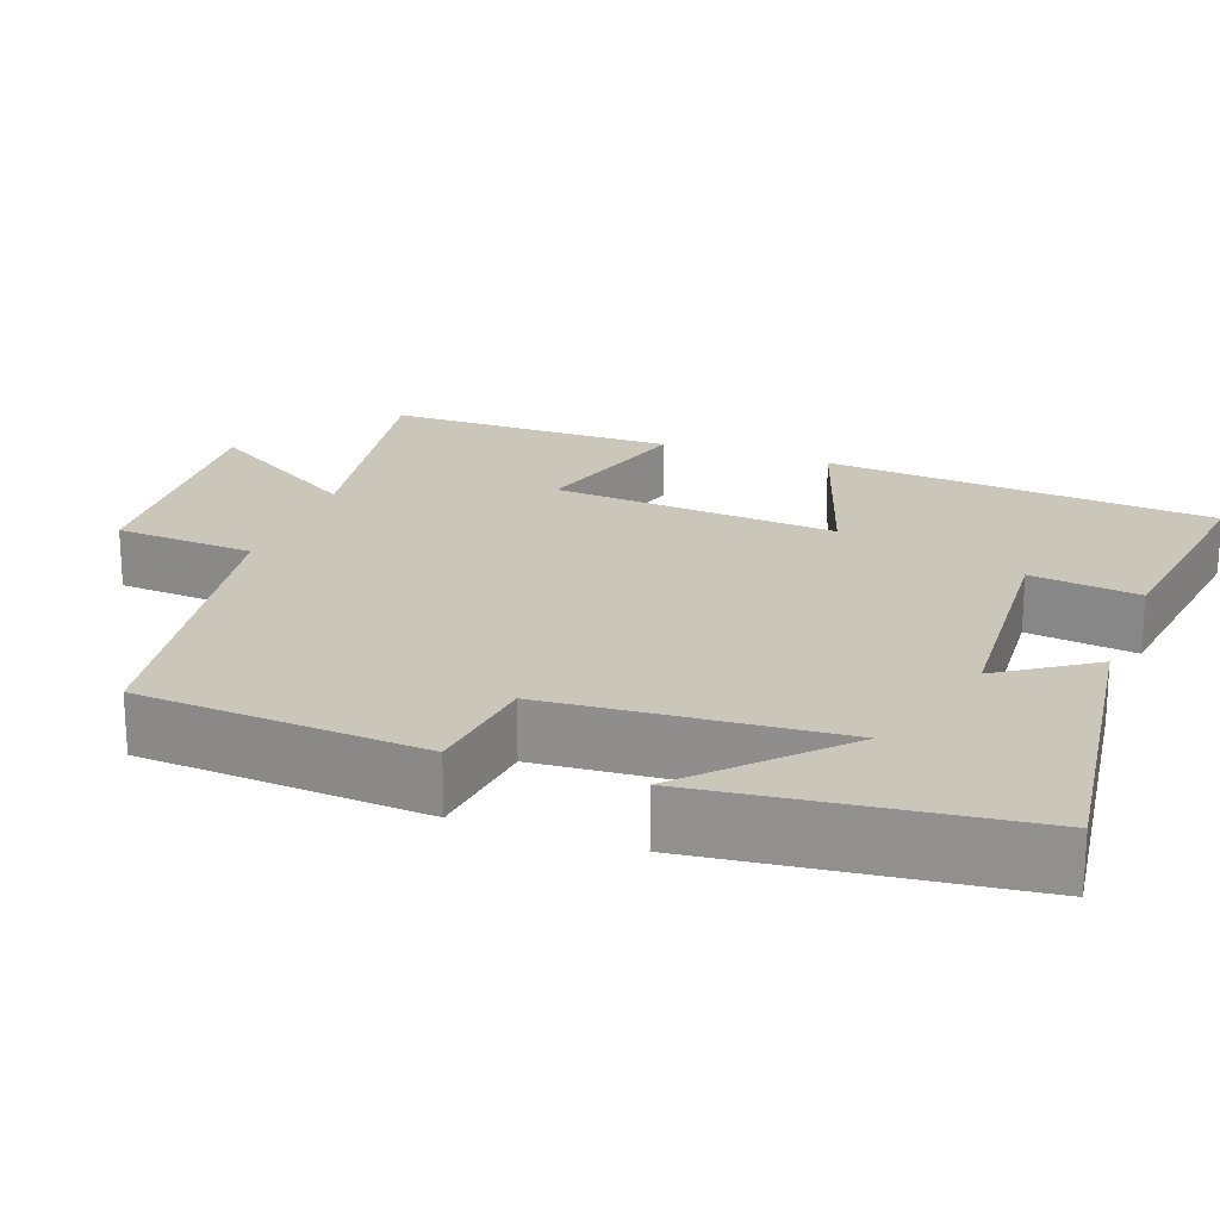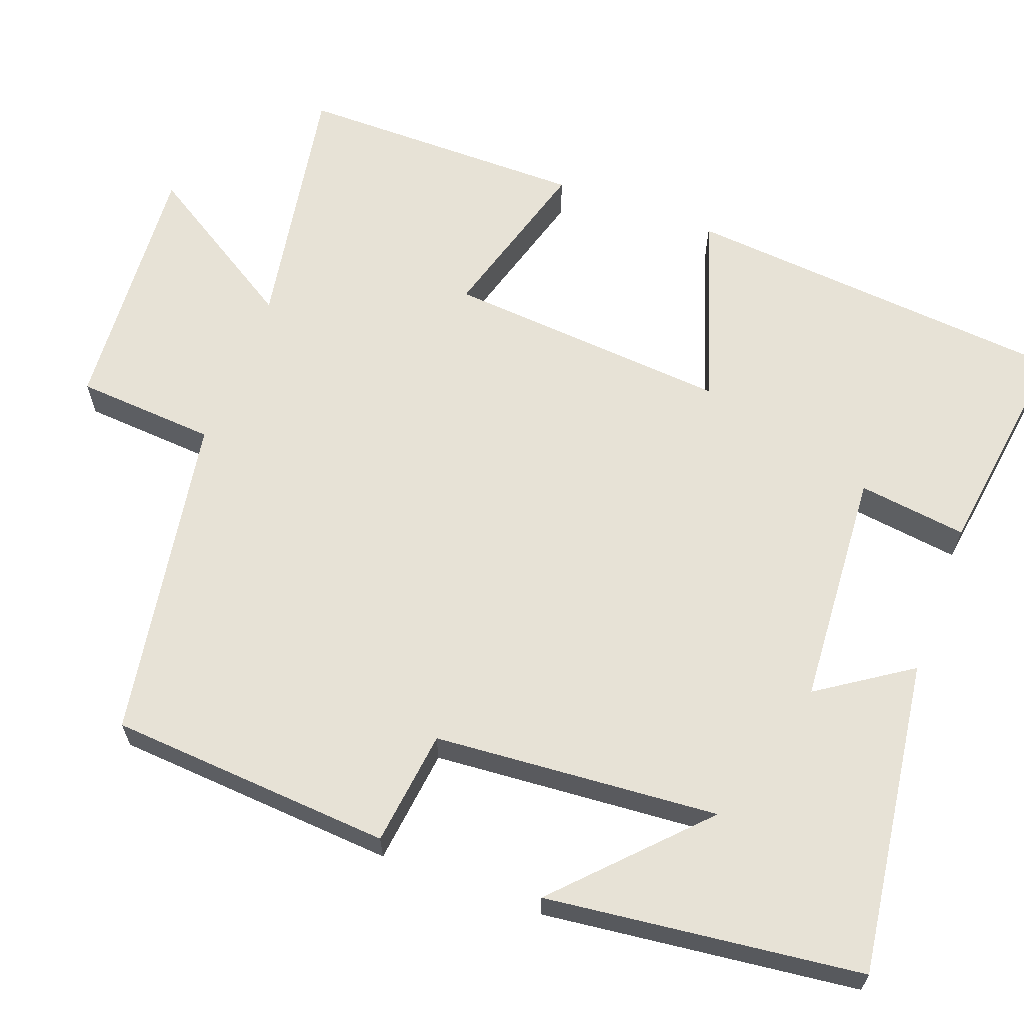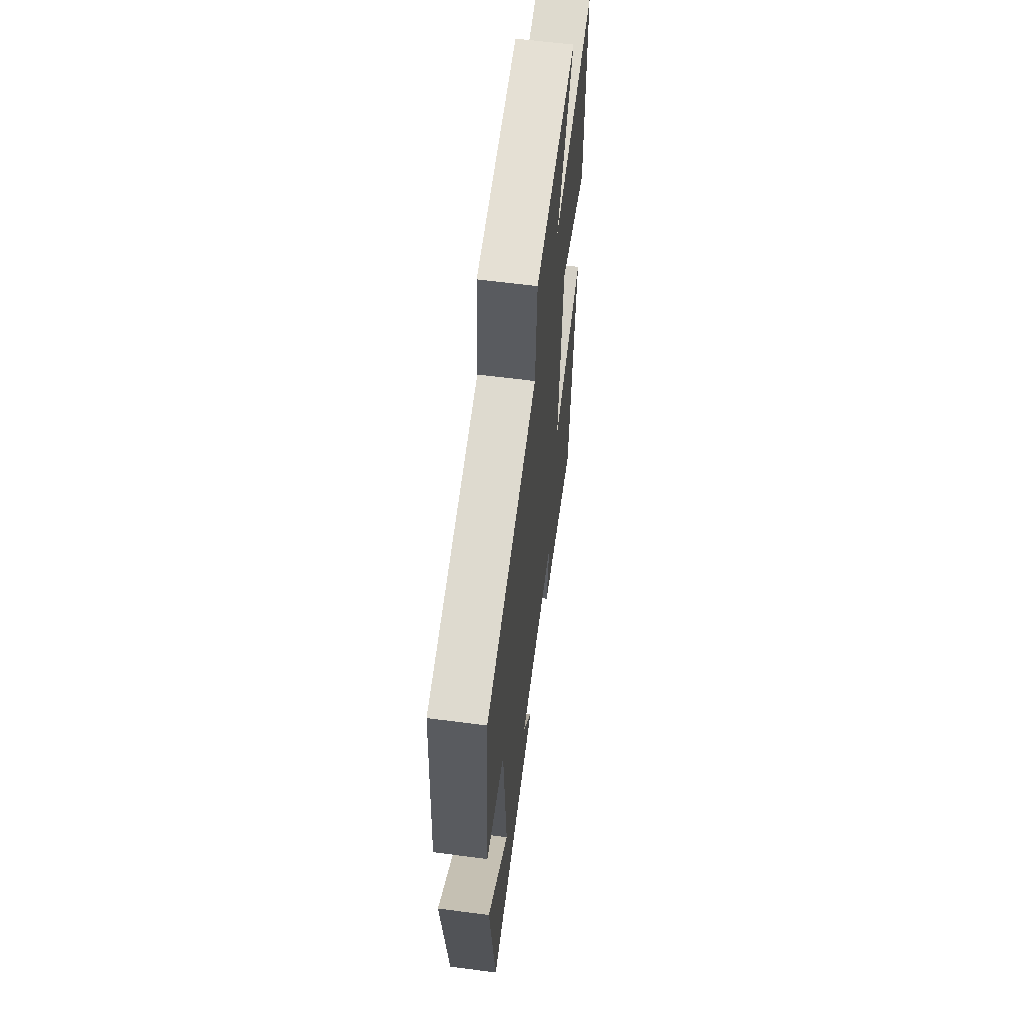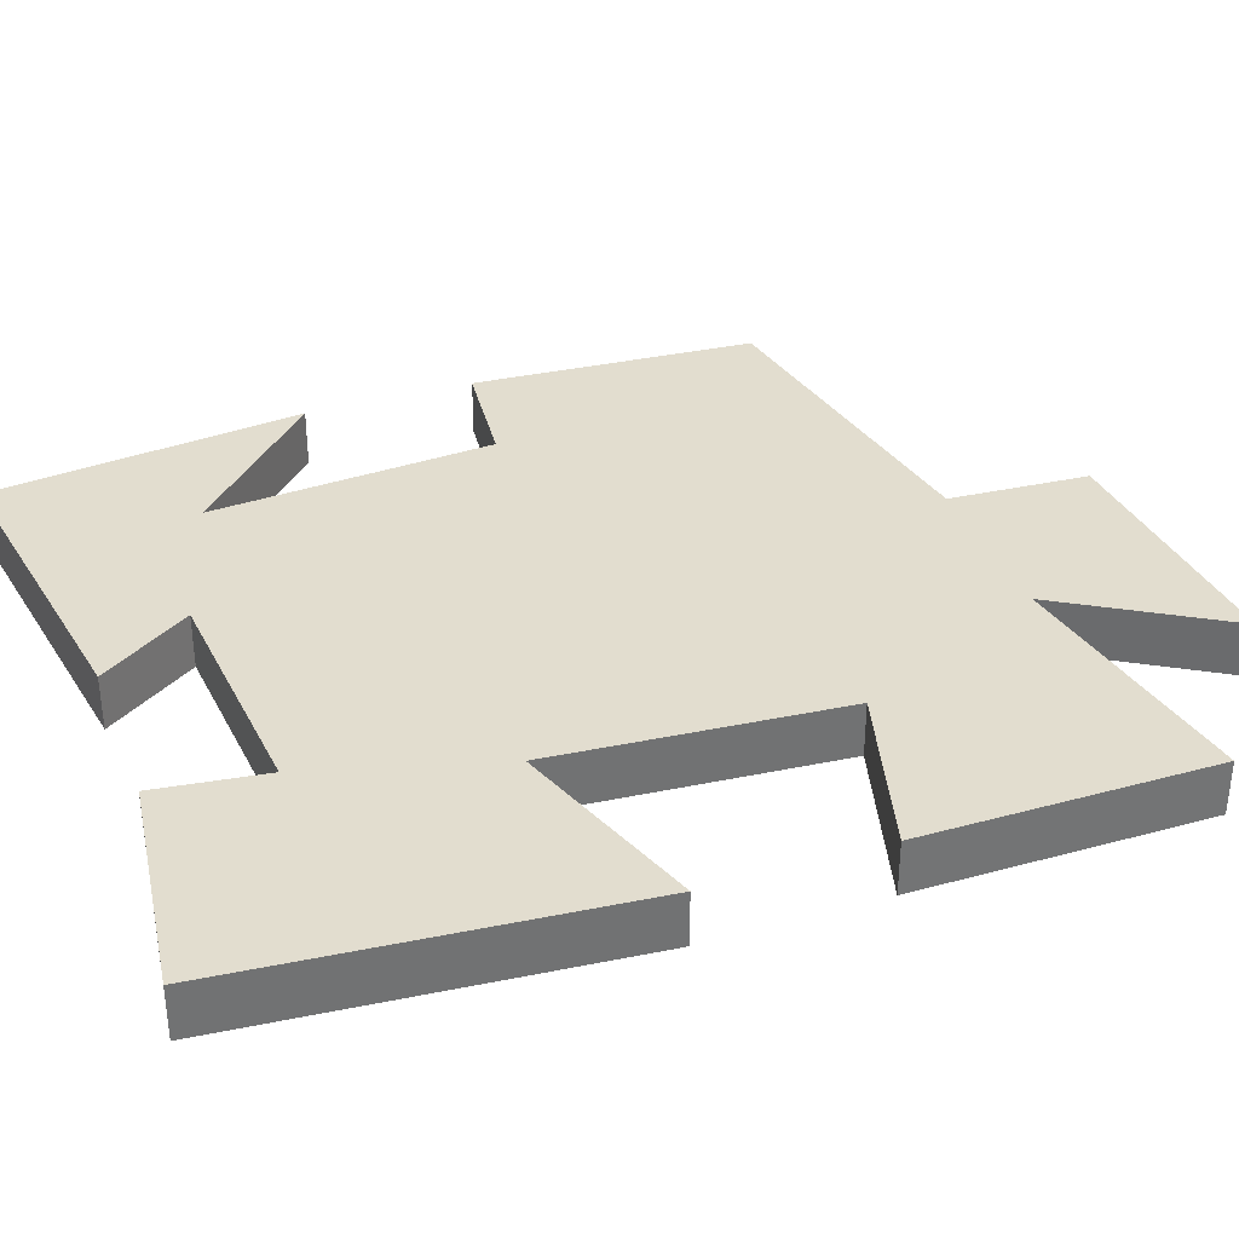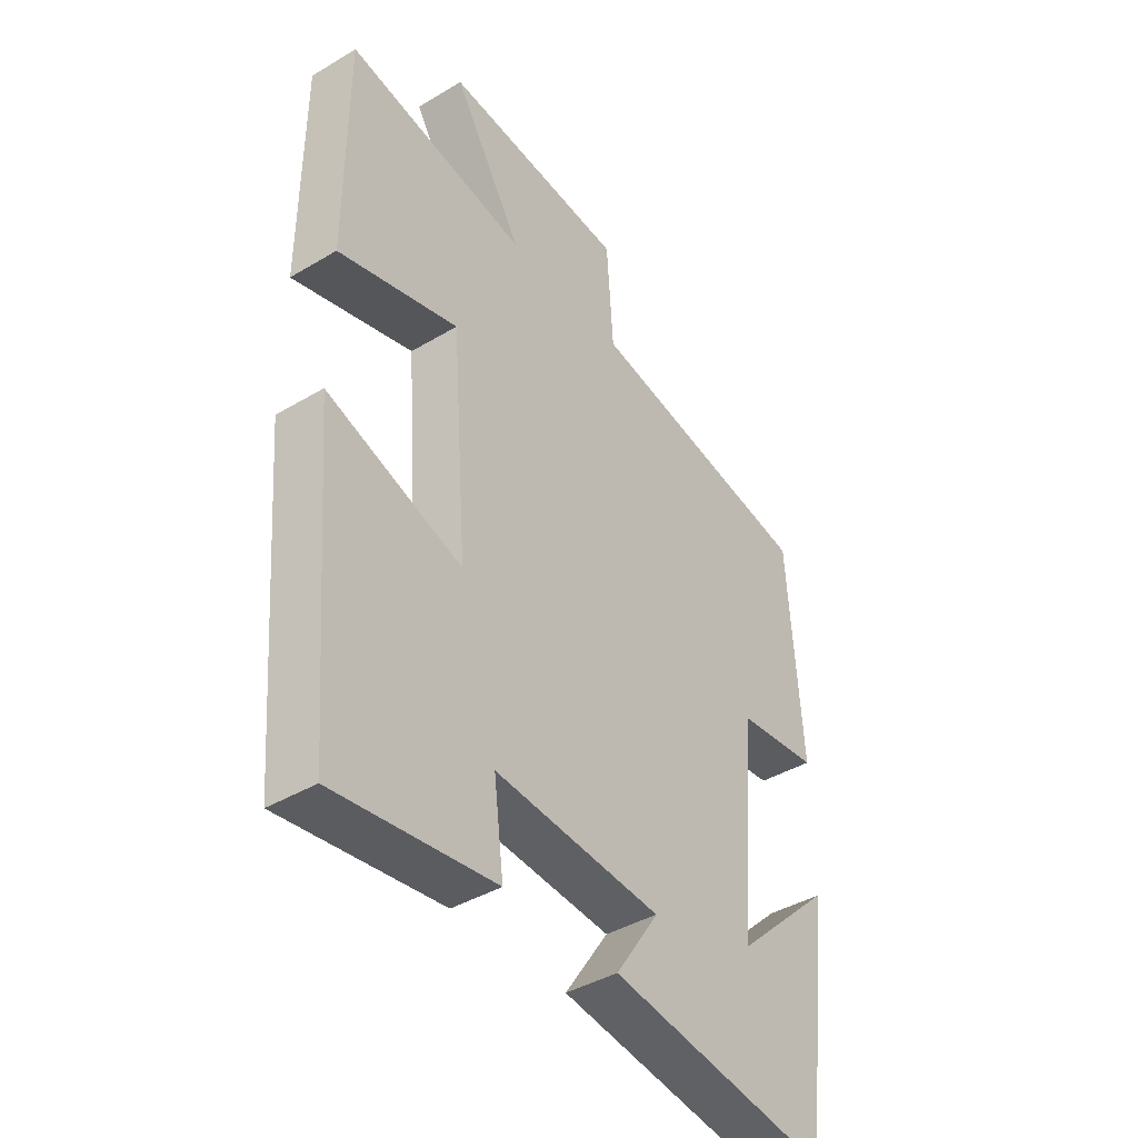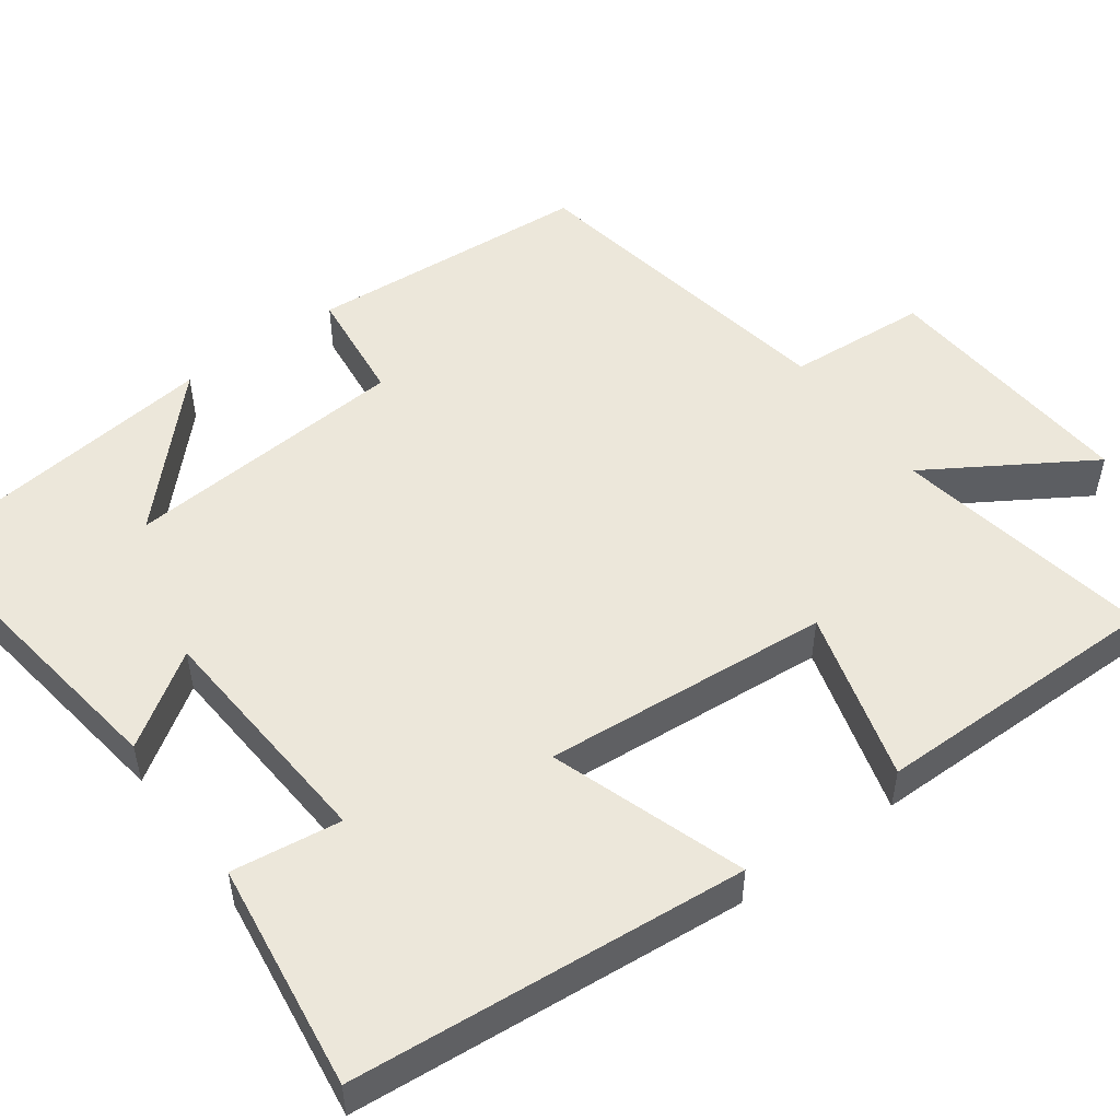
<metadata>
{"format":"obj","ext":"obj","renderer":"f3d","projection":"perspective","resolution":1024,"background":"white","views":[{"elev":21.1,"azim":110.5,"up":"+Y"},{"elev":63.4,"azim":110.7,"up":"+Y"},{"elev":60.7,"azim":97.6,"up":"+Z"},{"elev":34.8,"azim":-110.0,"up":"+Y"},{"elev":-41.0,"azim":-54.0,"up":"+Z"},{"elev":51.1,"azim":-126.0,"up":"+Y"}]}
</metadata>
<code>
v 0.476 0.07 0.426
v 0.5 0.07 0.061
v 0.351 0.07 0.044
v 0.321 0.07 -0.322
v 0.5 0.07 -0.153
v 0.45 0.07 -0.558
v 0.042 0.07 -0.5
v 0.122 0.07 -0.382
v -0.184 0.07 -0.36
v -0.166 0.07 -0.5
v -0.458 0.07 -0.539
v -0.5 0.07 -0.035
v -0.252 0.07 -0.119
v -0.28 0.07 0.249
v -0.5 0.07 0.187
v -0.499 0.07 0.56
v -0.166 0.07 0.5
v -0.294 0.07 0.707
v 0.042 0.07 0.681
v 0.054 0.07 0.5
v 0.476 0 0.426
v 0.5 0 0.061
v 0.351 0 0.044
v 0.321 0 -0.322
v 0.5 0 -0.153
v 0.45 0 -0.558
v 0.042 0 -0.5
v 0.122 0 -0.382
v -0.184 0 -0.36
v -0.166 0 -0.5
v -0.458 0 -0.539
v -0.5 0 -0.035
v -0.252 0 -0.119
v -0.28 0 0.249
v -0.5 0 0.187
v -0.499 0 0.56
v -0.166 0 0.5
v -0.294 0 0.707
v 0.042 0 0.681
v 0.054 0 0.5
f 17 18 19 20
f 1 2 3
f 20 1 3
f 17 20 3
f 14 15 16 17
f 17 3 4
f 14 17 4
f 13 14 4
f 11 12 13
f 10 11 13
f 9 10 13
f 8 9 13 4
f 7 8 4
f 6 7 4
f 4 5 6
f 40 39 38 37
f 23 22 21
f 23 21 40
f 23 40 37
f 37 36 35 34
f 24 23 37
f 24 37 34
f 24 34 33
f 33 32 31
f 33 31 30
f 33 30 29
f 24 33 29 28
f 24 28 27
f 24 27 26
f 26 25 24
f 1 21 22 2
f 2 22 23 3
f 3 23 24 4
f 4 24 25 5
f 5 25 26 6
f 6 26 27 7
f 7 27 28 8
f 8 28 29 9
f 9 29 30 10
f 10 30 31 11
f 11 31 32 12
f 12 32 33 13
f 13 33 34 14
f 14 34 35 15
f 15 35 36 16
f 16 36 37 17
f 17 37 38 18
f 18 38 39 19
f 19 39 40 20
f 20 40 21 1

</code>
